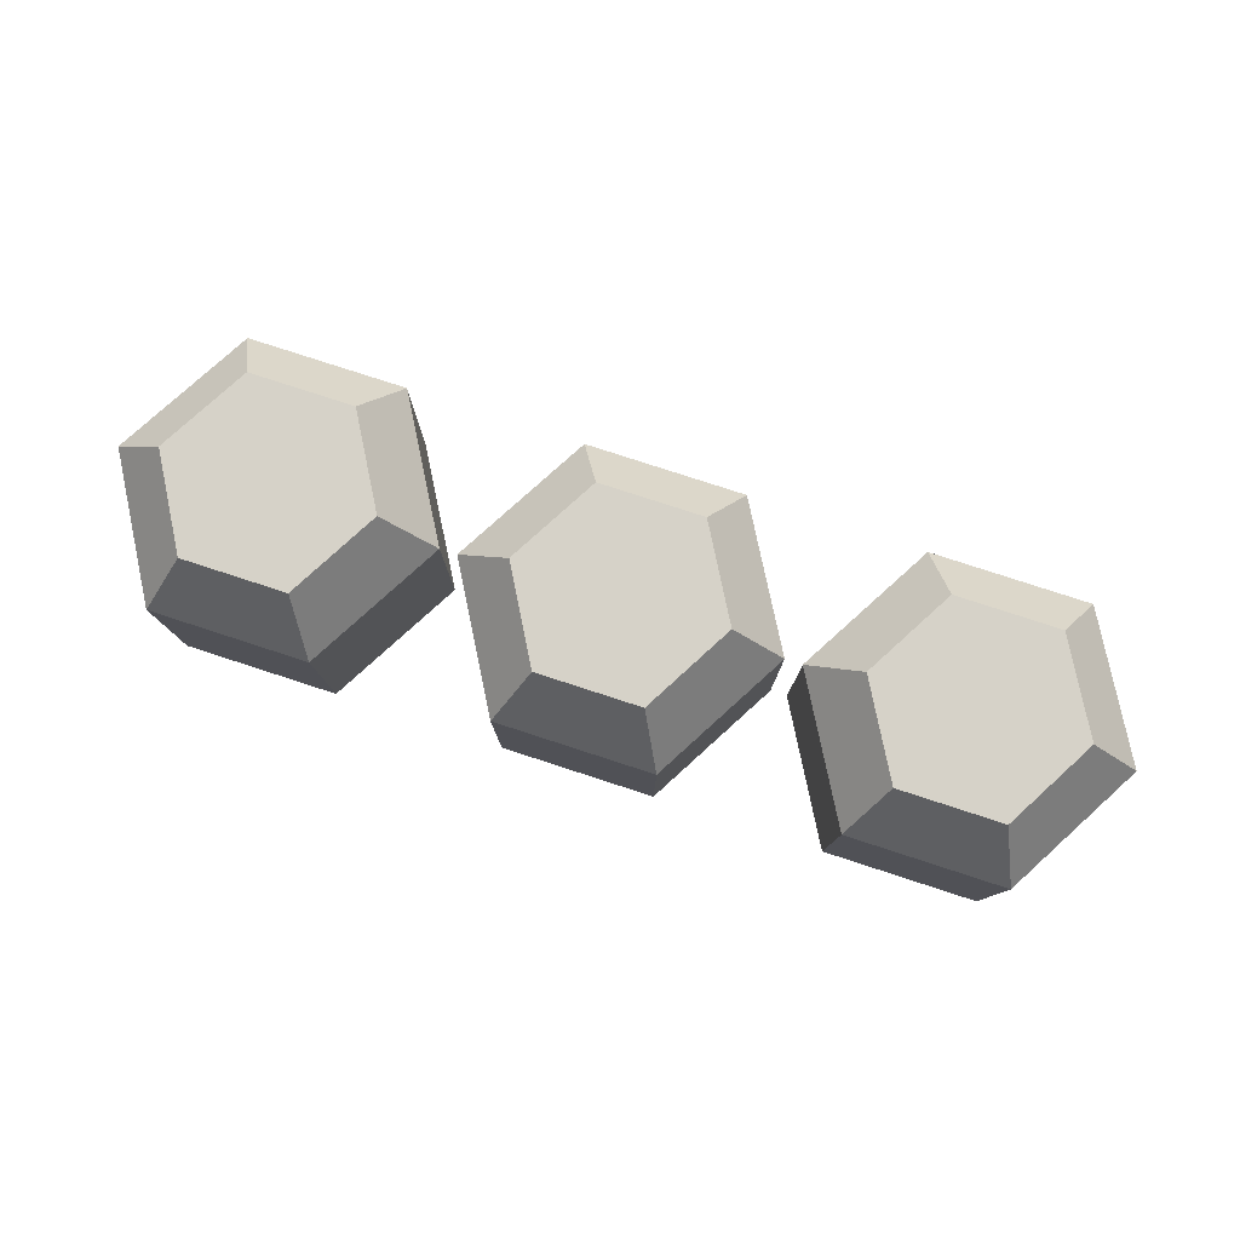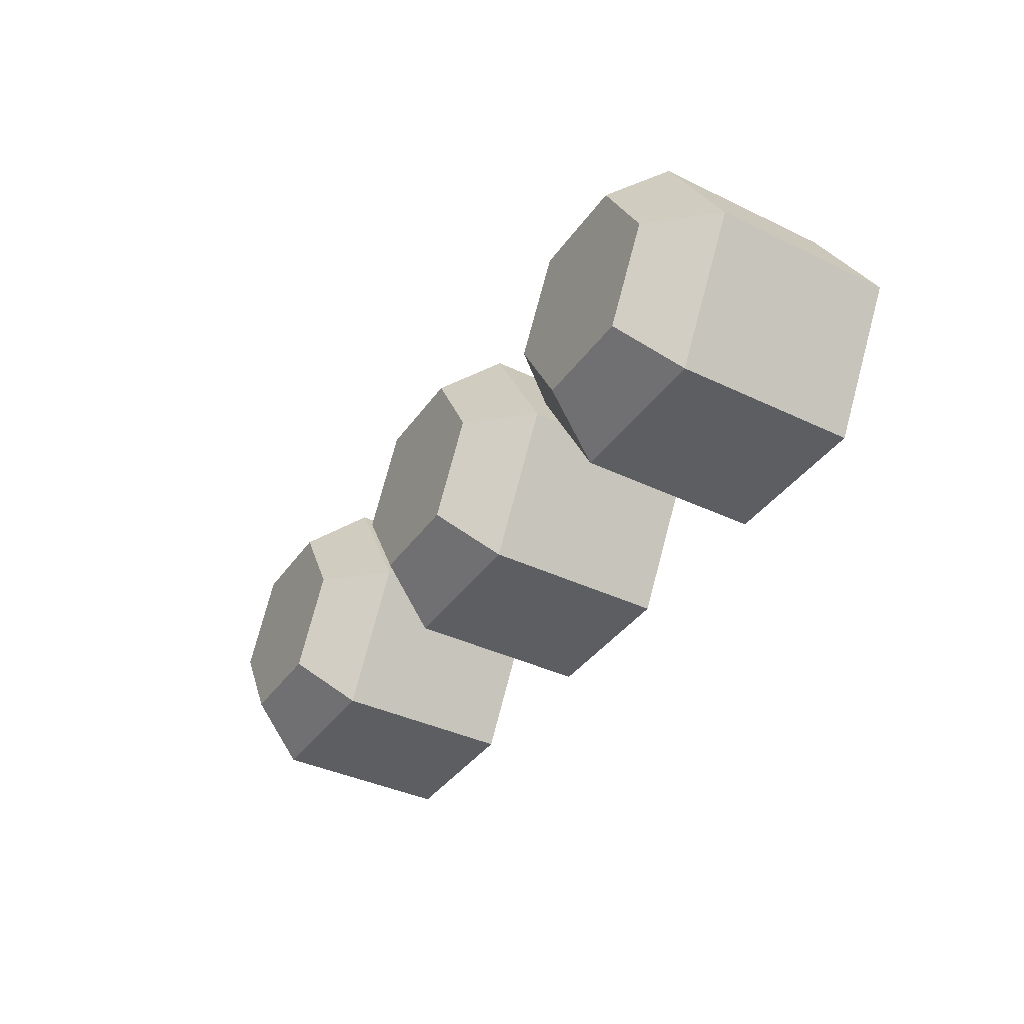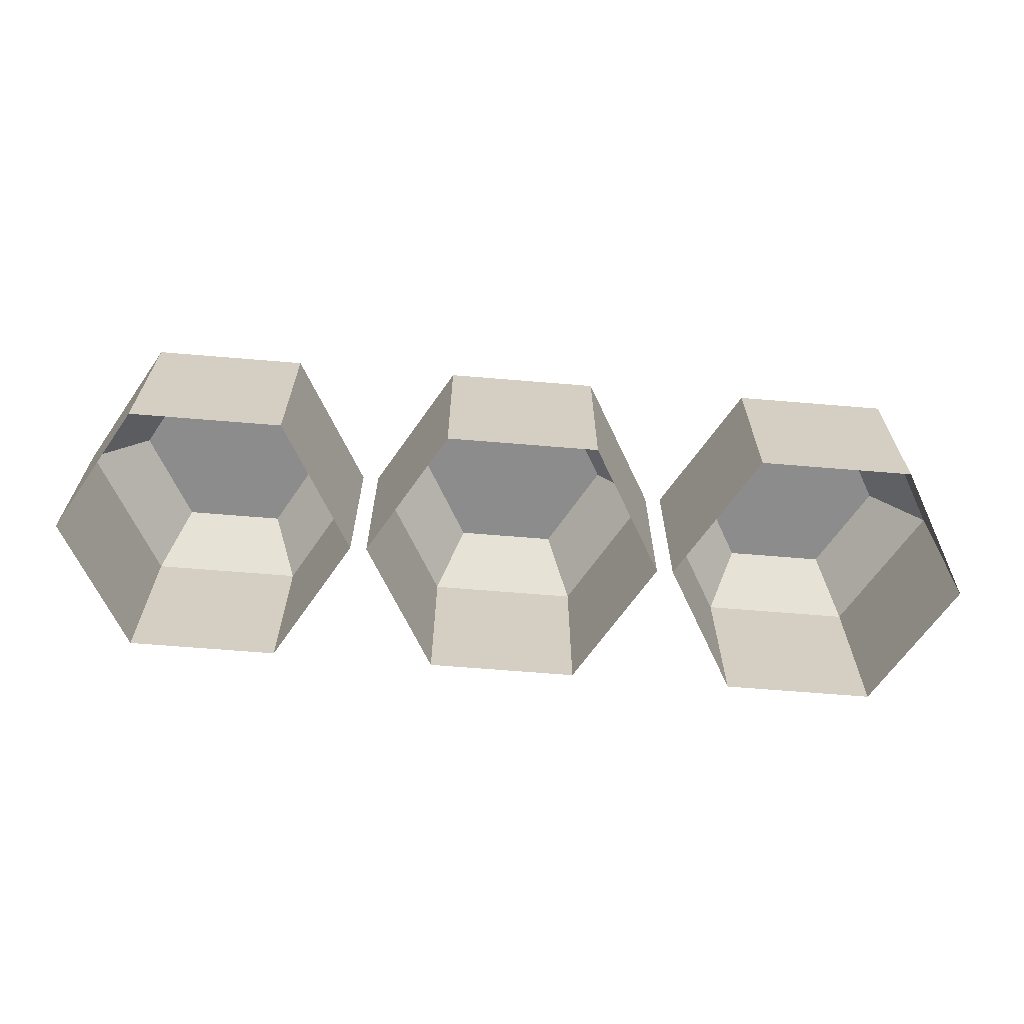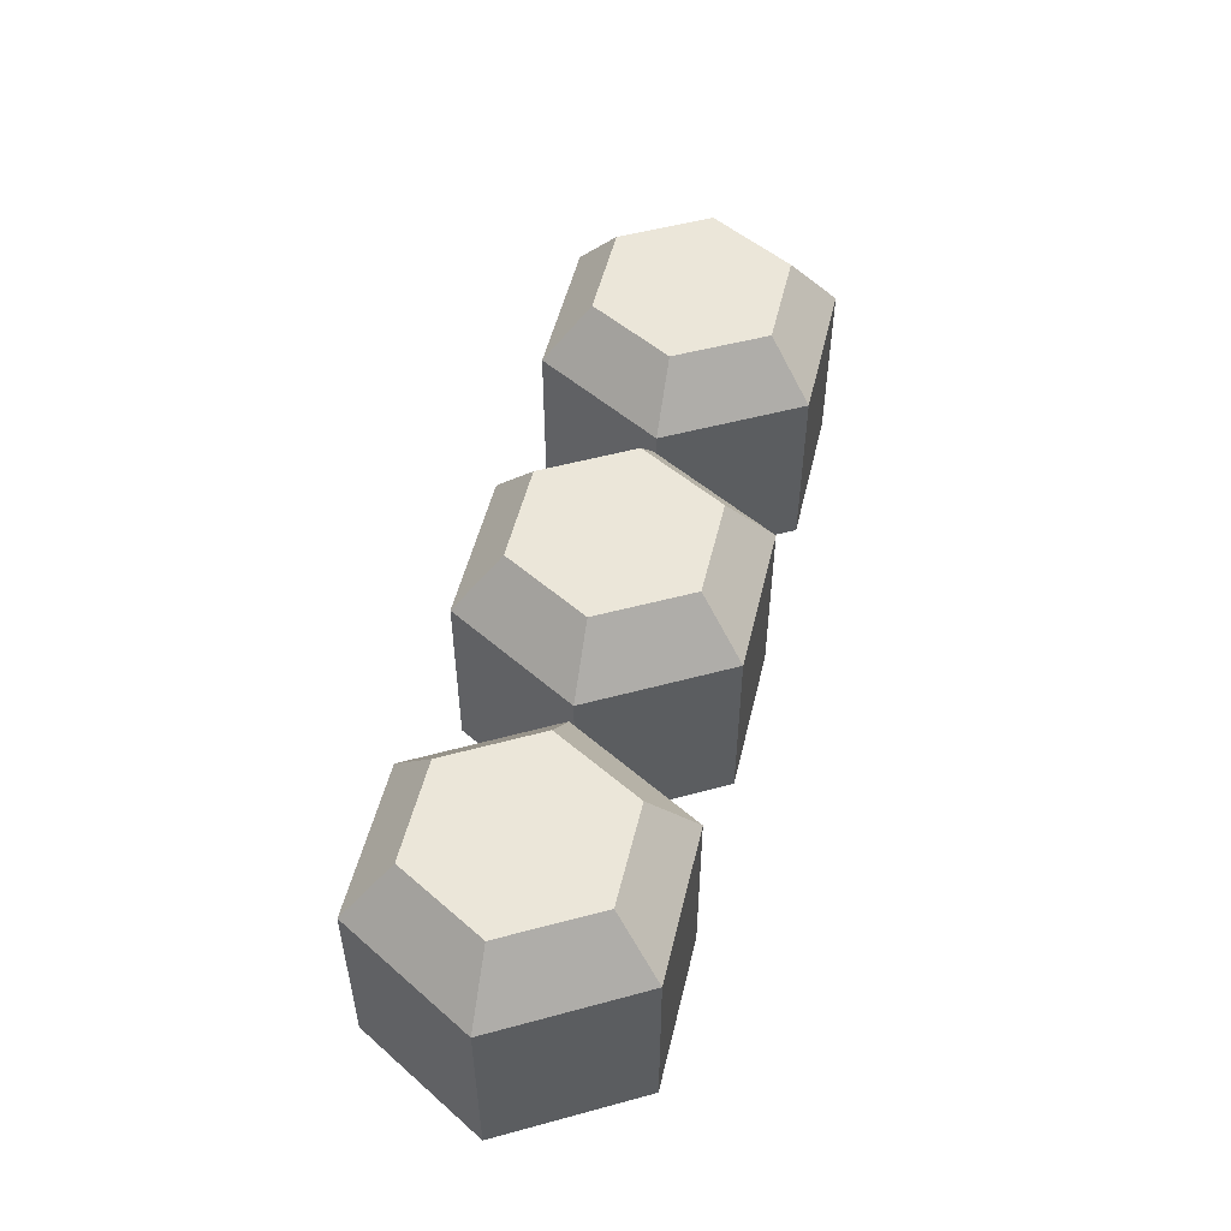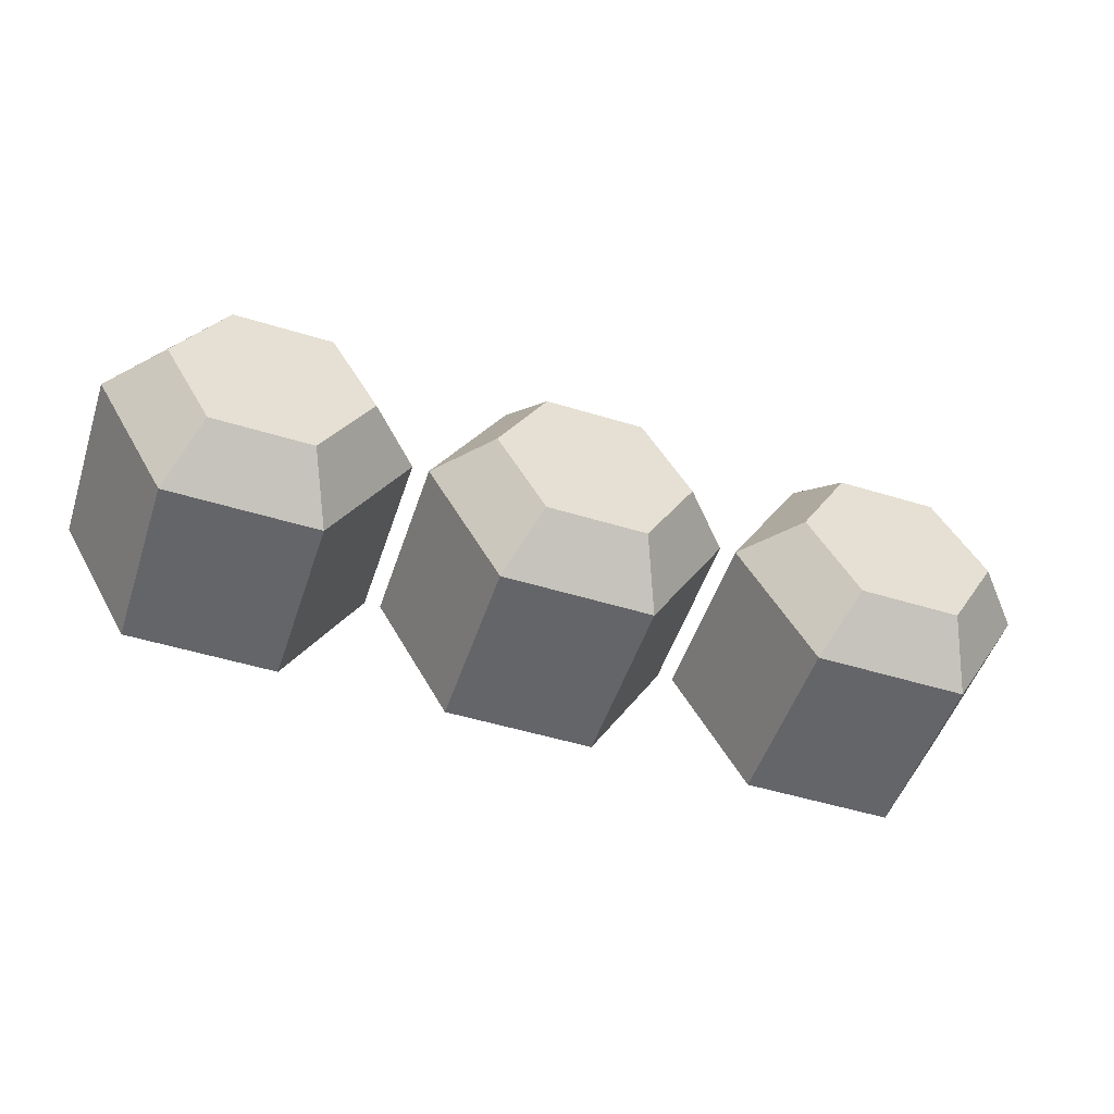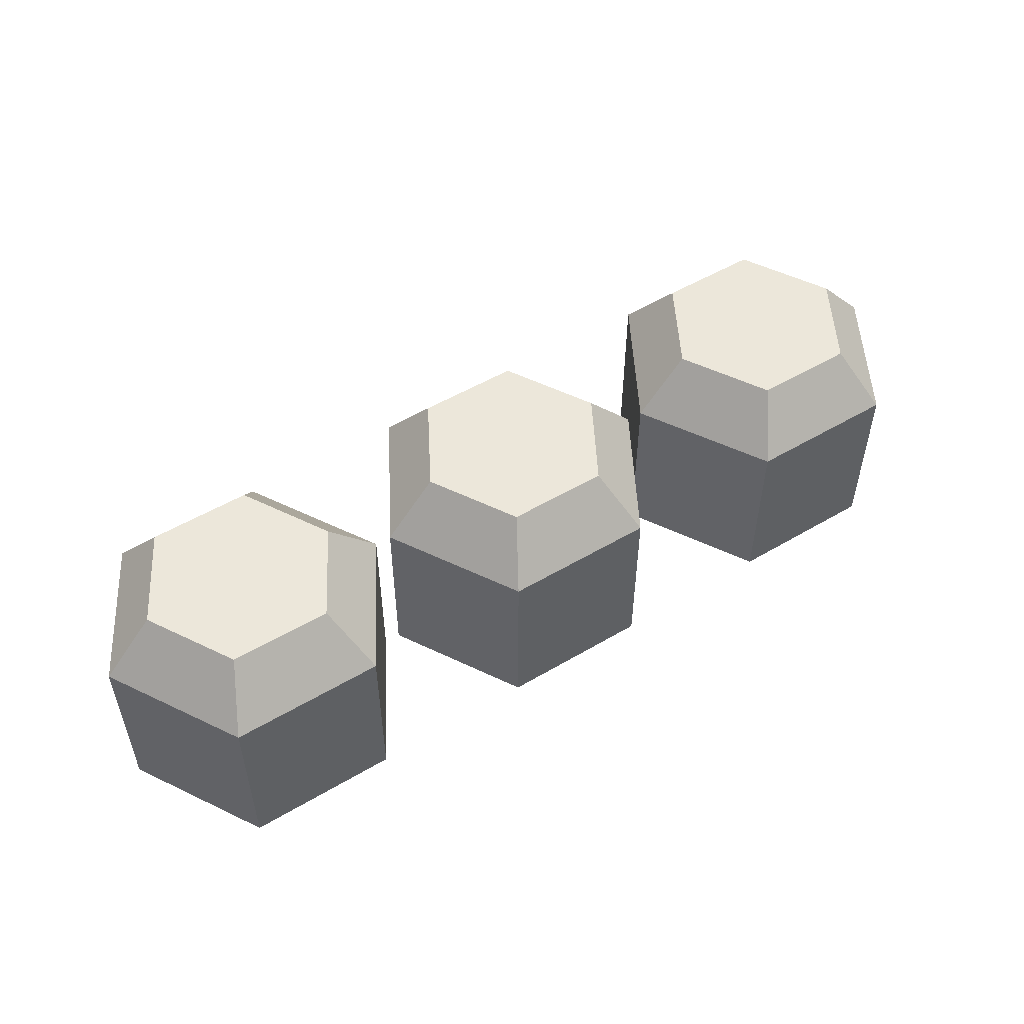
<metadata>
{"format":"obj","ext":"obj","renderer":"f3d","projection":"perspective","resolution":1024,"background":"white","views":[{"elev":79.3,"azim":18.0,"up":"+Z"},{"elev":-38.4,"azim":58.7,"up":"+Y"},{"elev":-65.1,"azim":175.2,"up":"+Z"},{"elev":51.5,"azim":-76.6,"up":"+Z"},{"elev":-51.3,"azim":-18.4,"up":"+Y"},{"elev":51.9,"azim":147.4,"up":"+Z"}]}
</metadata>
<code>
g SM_Prop_Turret_Missile_Barrel_01
v 0.3131 0.1039 0.1126
v 0.2927 0.0689 0.1586
v 0.2133 0.0689 0.1586
v 0.1928 0.1039 0.1126
v 0.1928 0.1039 0.1126
v 0.2133 0.0689 0.1586
v 0.1739 0.0003642 0.1586
v 0.1331 0.0003642 0.1126
v 0.1331 0.0003642 0.1126
v 0.1739 0.0003642 0.1586
v 0.2133 -0.0689 0.1586
v 0.1928 -0.1039 0.1126
v 0.1928 -0.1039 0.1126
v 0.2133 -0.0689 0.1586
v 0.2927 -0.0689 0.1586
v 0.3131 -0.1039 0.1126
v 0.3131 -0.1039 0.1126
v 0.2927 -0.0689 0.1586
v 0.3321 0.0003642 0.1586
v 0.3729 0.0003642 0.1126
v 0.3729 0.0003642 0.1126
v 0.3321 0.0003642 0.1586
v 0.2927 0.0689 0.1586
v 0.3131 0.1039 0.1126
v 0.3729 0.0003642 0.03609
v 0.3729 0.0003642 0.1126
v 0.3131 0.1039 0.1126
v 0.3131 0.1039 0.03609
v 0.3131 0.1039 0.03609
v 0.3131 0.1039 0.1126
v 0.1928 0.1039 0.1126
v 0.1928 0.1039 0.03609
v 0.1928 0.1039 0.03609
v 0.1928 0.1039 0.1126
v 0.1331 0.0003642 0.1126
v 0.1331 0.0003642 0.03609
v 0.1331 0.0003642 0.03609
v 0.1331 0.0003642 0.1126
v 0.1928 -0.1039 0.1126
v 0.1928 -0.1039 0.03609
v 0.1928 -0.1039 0.03609
v 0.1928 -0.1039 0.1126
v 0.3131 -0.1039 0.1126
v 0.3131 -0.1039 0.03609
v 0.3131 -0.1039 0.03609
v 0.3131 -0.1039 0.1126
v 0.3729 0.0003642 0.1126
v 0.3729 0.0003642 0.03609
v 0.1331 0.0003642 0.03609
v 0.1331 0.0003642 -0.03099
v 0.1928 0.1039 -0.03099
v 0.1928 0.1039 0.03609
v 0.1928 0.1039 0.03609
v 0.1928 0.1039 -0.03099
v 0.3131 0.1039 -0.03099
v 0.3131 0.1039 0.03609
v 0.3131 0.1039 0.03609
v 0.3131 0.1039 -0.03099
v 0.3729 0.0003642 -0.03099
v 0.3729 0.0003642 0.03609
v 0.3729 0.0003642 0.03609
v 0.3729 0.0003642 -0.03099
v 0.3131 -0.1039 -0.03099
v 0.3131 -0.1039 0.03609
v 0.3131 -0.1039 0.03609
v 0.3131 -0.1039 -0.03099
v 0.1928 -0.1039 -0.03099
v 0.1928 -0.1039 0.03609
v 0.1928 -0.1039 0.03609
v 0.1928 -0.1039 -0.03099
v 0.1331 0.0003642 -0.03099
v 0.1331 0.0003642 0.03609
v -0.1928 0.1039 0.1126
v -0.2133 0.0689 0.1586
v -0.2927 0.0689 0.1586
v -0.3131 0.1039 0.1126
v -0.3131 0.1039 0.1126
v -0.2927 0.0689 0.1586
v -0.3321 0.0003642 0.1586
v -0.3729 0.0003642 0.1126
v -0.3729 0.0003642 0.1126
v -0.3321 0.0003642 0.1586
v -0.2927 -0.0689 0.1586
v -0.3131 -0.1039 0.1126
v -0.3131 -0.1039 0.1126
v -0.2927 -0.0689 0.1586
v -0.2133 -0.0689 0.1586
v -0.1928 -0.1039 0.1126
v -0.1928 -0.1039 0.1126
v -0.2133 -0.0689 0.1586
v -0.1739 0.0003642 0.1586
v -0.1331 0.0003642 0.1126
v -0.1331 0.0003642 0.1126
v -0.1739 0.0003642 0.1586
v -0.2133 0.0689 0.1586
v -0.1928 0.1039 0.1126
v -0.1331 0.0003642 0.03609
v -0.1331 0.0003642 0.1126
v -0.1928 0.1039 0.1126
v -0.1928 0.1039 0.03609
v -0.1928 0.1039 0.03609
v -0.1928 0.1039 0.1126
v -0.3131 0.1039 0.1126
v -0.3131 0.1039 0.03609
v -0.3131 0.1039 0.03609
v -0.3131 0.1039 0.1126
v -0.3729 0.0003642 0.1126
v -0.3729 0.0003642 0.03609
v -0.3729 0.0003642 0.03609
v -0.3729 0.0003642 0.1126
v -0.3131 -0.1039 0.1126
v -0.3131 -0.1039 0.03609
v -0.3131 -0.1039 0.03609
v -0.3131 -0.1039 0.1126
v -0.1928 -0.1039 0.1126
v -0.1928 -0.1039 0.03609
v -0.1928 -0.1039 0.03609
v -0.1928 -0.1039 0.1126
v -0.1331 0.0003642 0.1126
v -0.1331 0.0003642 0.03609
v -0.3729 0.0003642 0.03609
v -0.3729 0.0003642 -0.03099
v -0.3131 0.1039 -0.03099
v -0.3131 0.1039 0.03609
v -0.3131 0.1039 0.03609
v -0.3131 0.1039 -0.03099
v -0.1928 0.1039 -0.03099
v -0.1928 0.1039 0.03609
v -0.1928 0.1039 0.03609
v -0.1928 0.1039 -0.03099
v -0.1331 0.0003642 -0.03099
v -0.1331 0.0003642 0.03609
v -0.1331 0.0003642 0.03609
v -0.1331 0.0003642 -0.03099
v -0.1928 -0.1039 -0.03099
v -0.1928 -0.1039 0.03609
v -0.1928 -0.1039 0.03609
v -0.1928 -0.1039 -0.03099
v -0.3131 -0.1039 -0.03099
v -0.3131 -0.1039 0.03609
v -0.3131 -0.1039 0.03609
v -0.3131 -0.1039 -0.03099
v -0.3729 0.0003642 -0.03099
v -0.3729 0.0003642 0.03609
v 0.06015 0.1039 0.1126
v 0.03973 0.0689 0.1586
v -0.03973 0.0689 0.1586
v -0.06015 0.1039 0.1126
v -0.06015 0.1039 0.1126
v -0.03973 0.0689 0.1586
v -0.0791 0.0003642 0.1586
v -0.1199 0.0003642 0.1126
v -0.1199 0.0003642 0.1126
v -0.0791 0.0003642 0.1586
v -0.03973 -0.0689 0.1586
v -0.06015 -0.1039 0.1126
v -0.06015 -0.1039 0.1126
v -0.03973 -0.0689 0.1586
v 0.03973 -0.0689 0.1586
v 0.06015 -0.1039 0.1126
v 0.06015 -0.1039 0.1126
v 0.03973 -0.0689 0.1586
v 0.0791 0.0003642 0.1586
v 0.1199 0.0003642 0.1126
v 0.1199 0.0003642 0.1126
v 0.0791 0.0003642 0.1586
v 0.03973 0.0689 0.1586
v 0.06015 0.1039 0.1126
v 0.1199 0.0003642 0.03609
v 0.1199 0.0003642 0.1126
v 0.06015 0.1039 0.1126
v 0.06015 0.1039 0.03609
v 0.06015 0.1039 0.03609
v 0.06015 0.1039 0.1126
v -0.06015 0.1039 0.1126
v -0.06015 0.1039 0.03609
v -0.06015 0.1039 0.03609
v -0.06015 0.1039 0.1126
v -0.1199 0.0003642 0.1126
v -0.1199 0.0003642 0.03609
v -0.1199 0.0003642 0.03609
v -0.1199 0.0003642 0.1126
v -0.06015 -0.1039 0.1126
v -0.06015 -0.1039 0.03609
v -0.06015 -0.1039 0.03609
v -0.06015 -0.1039 0.1126
v 0.06015 -0.1039 0.1126
v 0.06015 -0.1039 0.03609
v 0.06015 -0.1039 0.03609
v 0.06015 -0.1039 0.1126
v 0.1199 0.0003642 0.1126
v 0.1199 0.0003642 0.03609
v -0.1199 0.0003642 0.03609
v -0.1199 0.0003642 -0.03099
v -0.06015 0.1039 -0.03099
v -0.06015 0.1039 0.03609
v -0.06015 0.1039 0.03609
v -0.06015 0.1039 -0.03099
v 0.06015 0.1039 -0.03099
v 0.06015 0.1039 0.03609
v 0.06015 0.1039 0.03609
v 0.06015 0.1039 -0.03099
v 0.1199 0.0003642 -0.03099
v 0.1199 0.0003642 0.03609
v 0.1199 0.0003642 0.03609
v 0.1199 0.0003642 -0.03099
v 0.06015 -0.1039 -0.03099
v 0.06015 -0.1039 0.03609
v 0.06015 -0.1039 0.03609
v 0.06015 -0.1039 -0.03099
v -0.06015 -0.1039 -0.03099
v -0.06015 -0.1039 0.03609
v -0.06015 -0.1039 0.03609
v -0.06015 -0.1039 -0.03099
v -0.1199 0.0003642 -0.03099
v -0.1199 0.0003642 0.03609
v 0.03973 -0.0689 0.1586
v 0.0003649 0.0003642 0.1586
v 0.0791 0.0003642 0.1586
v -0.03973 -0.0689 0.1586
v 0.03973 0.0689 0.1586
v -0.0791 0.0003642 0.1586
v -0.03973 0.0689 0.1586
v -0.2133 -0.0689 0.1586
v -0.2534 0.0003642 0.1586
v -0.1739 0.0003642 0.1586
v -0.2927 -0.0689 0.1586
v -0.2133 0.0689 0.1586
v -0.3321 0.0003642 0.1586
v -0.2927 0.0689 0.1586
v 0.2927 -0.0689 0.1586
v 0.2534 0.0003642 0.1586
v 0.3321 0.0003642 0.1586
v 0.2133 -0.0689 0.1586
v 0.2927 0.0689 0.1586
v 0.1739 0.0003642 0.1586
v 0.2133 0.0689 0.1586
g SM_Prop_Turret_Missile_Barrel_01_0
f 3 2 1
f 4 3 1
f 7 6 5
f 8 7 5
f 11 10 9
f 12 11 9
f 15 14 13
f 16 15 13
f 19 18 17
f 20 19 17
f 23 22 21
f 24 23 21
f 27 26 25
f 28 27 25
f 31 30 29
f 32 31 29
f 35 34 33
f 36 35 33
f 39 38 37
f 40 39 37
f 43 42 41
f 44 43 41
f 47 46 45
f 48 47 45
f 51 50 49
f 52 51 49
f 55 54 53
f 56 55 53
f 59 58 57
f 60 59 57
f 63 62 61
f 64 63 61
f 67 66 65
f 68 67 65
f 71 70 69
f 72 71 69
f 75 74 73
f 76 75 73
f 79 78 77
f 80 79 77
f 83 82 81
f 84 83 81
f 87 86 85
f 88 87 85
f 91 90 89
f 92 91 89
f 95 94 93
f 96 95 93
f 99 98 97
f 100 99 97
f 103 102 101
f 104 103 101
f 107 106 105
f 108 107 105
f 111 110 109
f 112 111 109
f 115 114 113
f 116 115 113
f 119 118 117
f 120 119 117
f 123 122 121
f 124 123 121
f 127 126 125
f 128 127 125
f 131 130 129
f 132 131 129
f 135 134 133
f 136 135 133
f 139 138 137
f 140 139 137
f 143 142 141
f 144 143 141
f 147 146 145
f 148 147 145
f 151 150 149
f 152 151 149
f 155 154 153
f 156 155 153
f 159 158 157
f 160 159 157
f 163 162 161
f 164 163 161
f 167 166 165
f 168 167 165
f 171 170 169
f 172 171 169
f 175 174 173
f 176 175 173
f 179 178 177
f 180 179 177
f 183 182 181
f 184 183 181
f 187 186 185
f 188 187 185
f 191 190 189
f 192 191 189
f 195 194 193
f 196 195 193
f 199 198 197
f 200 199 197
f 203 202 201
f 204 203 201
f 207 206 205
f 208 207 205
f 211 210 209
f 212 211 209
f 215 214 213
f 216 215 213
f 219 218 217
f 217 218 220
f 221 218 219
f 220 218 222
f 223 218 221
f 222 218 223
f 226 225 224
f 224 225 227
f 228 225 226
f 227 225 229
f 230 225 228
f 229 225 230
f 233 232 231
f 231 232 234
f 235 232 233
f 234 232 236
f 237 232 235
f 236 232 237

</code>
